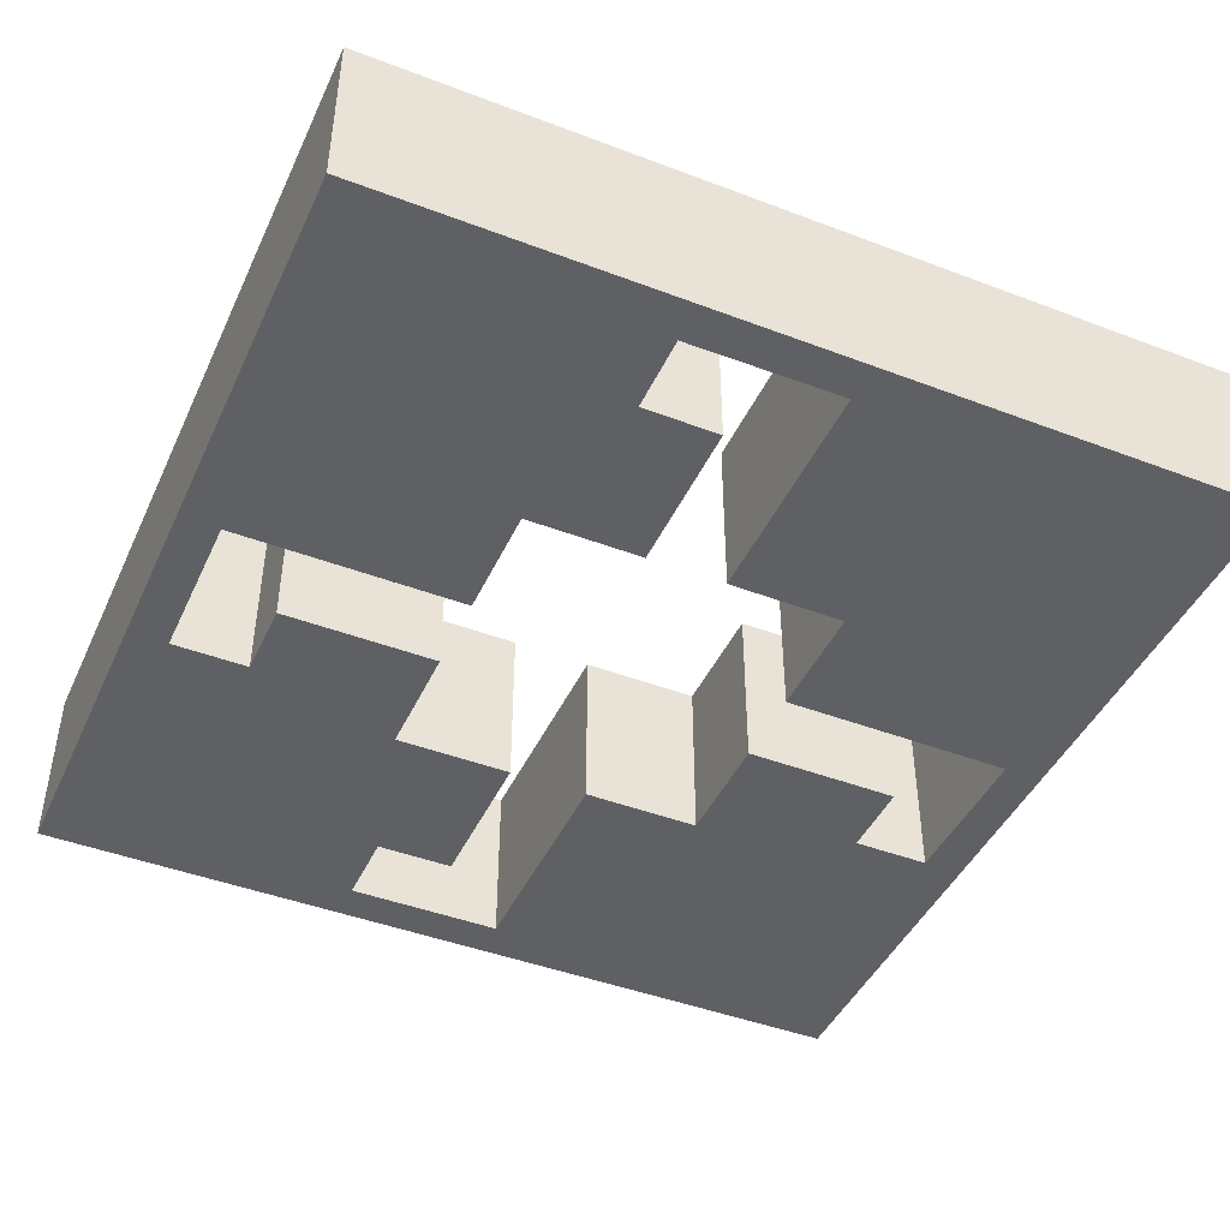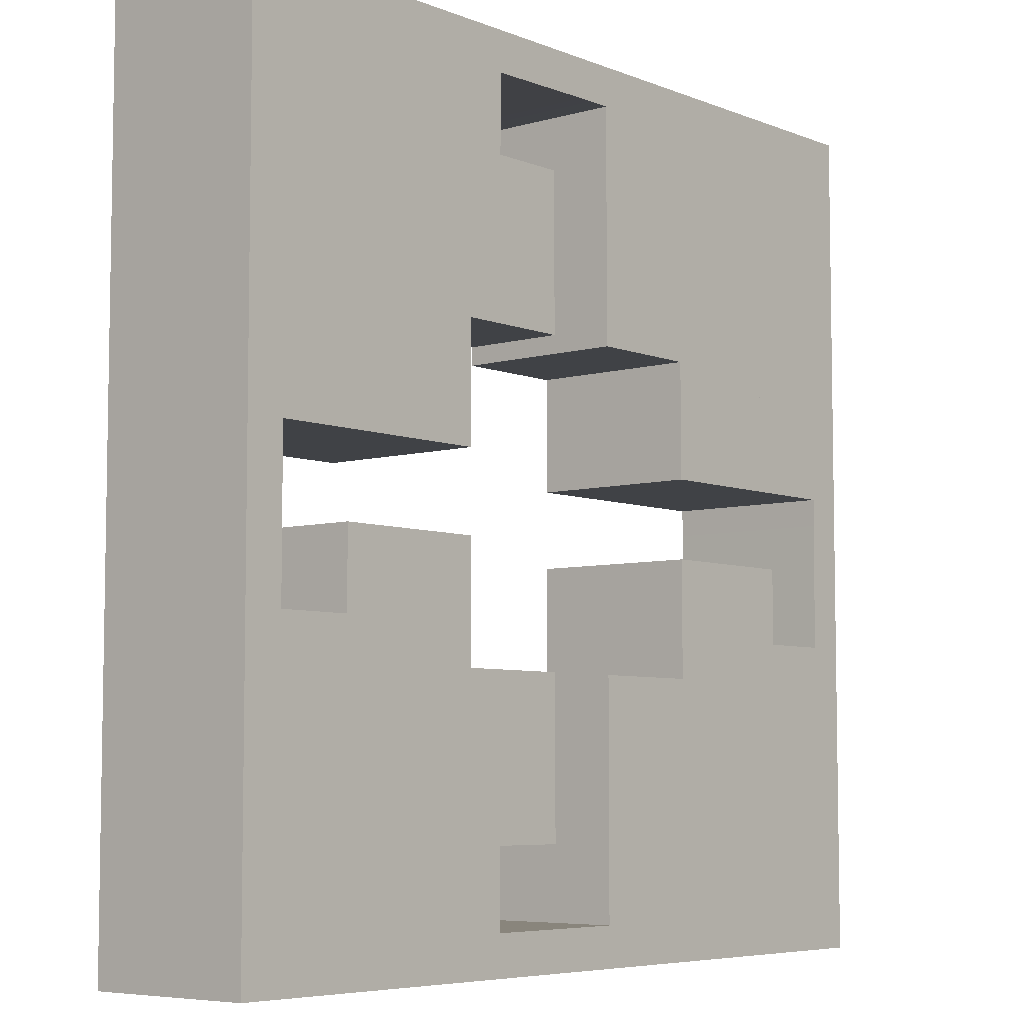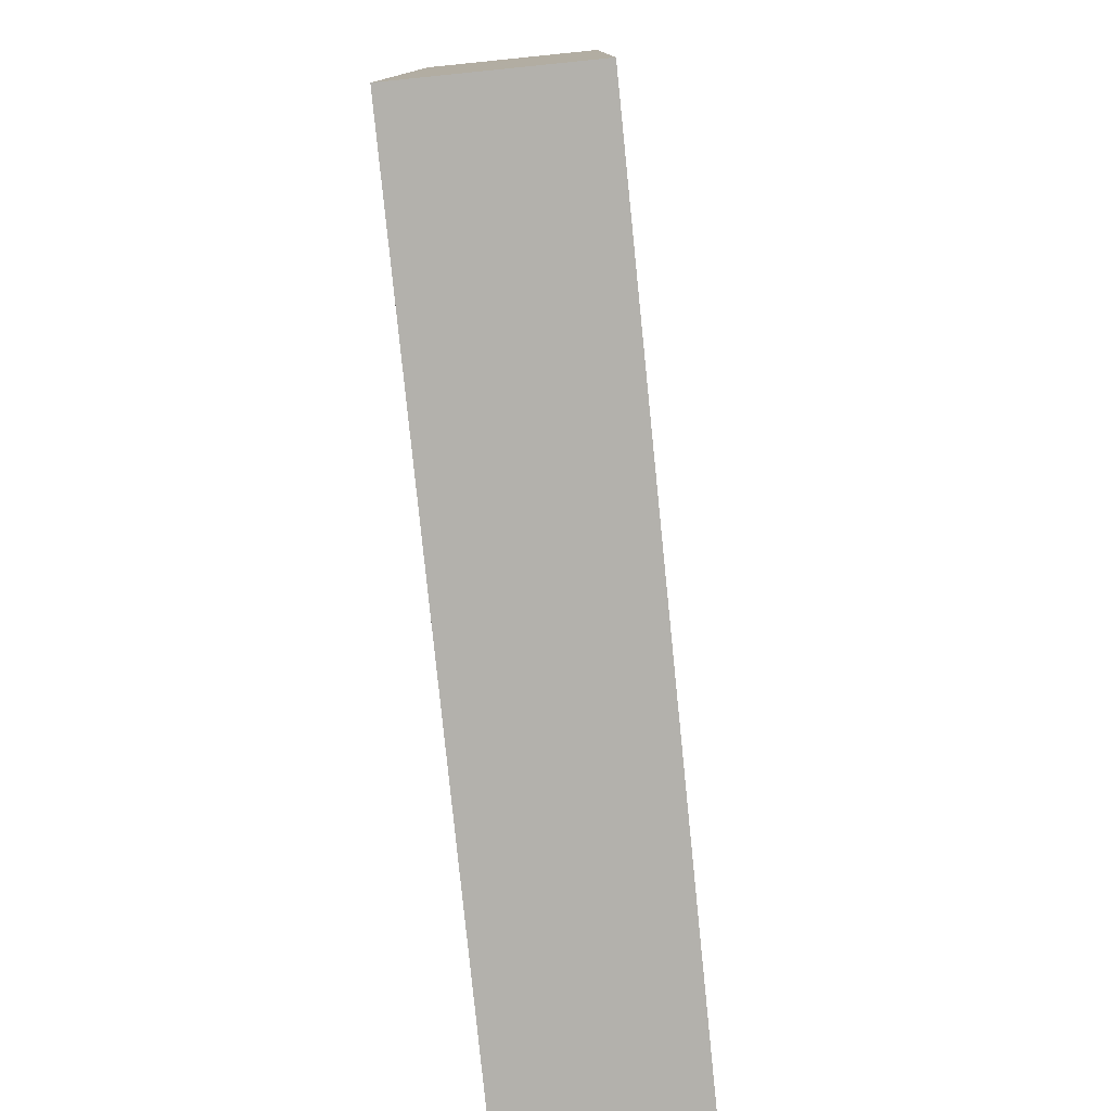
<metadata>
{"format":"obj","ext":"obj","renderer":"f3d","projection":"perspective","resolution":1024,"background":"white","views":[{"elev":-44.4,"azim":156.1,"up":"+Z"},{"elev":-6.2,"azim":130.4,"up":"+Y"},{"elev":-79.0,"azim":95.8,"up":"+Y"}]}
</metadata>
<code>
o Curve_mesh_Curve
v 0 0.5 0
v 0 0 0
v 0.5 0 0
v 1 0 0
v 1 0.5 0
v 1 1 0
v 0.5 1 0
v 0 1 0
v 0.5689 0.9539 0
v 0.6364 0.9533 0
v 0.6364 0.9084 0
v 0.6364 0.8636 0
v 0.5914 0.8636 0
v 0.5464 0.8636 0
v 0.5464 0.7727 0
v 0.5464 0.6818 0
v 0.6146 0.6818 0
v 0.6828 0.6818 0
v 0.6828 0.6136 0
v 0.6828 0.5455 0
v 0.8182 0.5455 0
v 0.9536 0.5455 0
v 0.9536 0.4545 0
v 0.9536 0.3636 0
v 0.9091 0.3636 0
v 0.8646 0.3636 0
v 0.8646 0.4086 0
v 0.8646 0.4536 0
v 0.7737 0.4536 0
v 0.6828 0.4536 0
v 0.6828 0.3854 0
v 0.6828 0.3172 0
v 0.6146 0.3172 0
v 0.5464 0.3172 0
v 0.5464 0.2263 0
v 0.5464 0.1354 0
v 0.5914 0.1354 0
v 0.6364 0.1354 0
v 0.6364 0.09091 0
v 0.6364 0.0464 0
v 0.5455 0.0464 0
v 0.4545 0.0464 0
v 0.4545 0.1818 0
v 0.4545 0.3172 0
v 0.3864 0.3172 0
v 0.3182 0.3172 0
v 0.3182 0.3854 0
v 0.3182 0.4536 0
v 0.2273 0.4536 0
v 0.1364 0.4536 0
v 0.1364 0.4086 0
v 0.1364 0.3636 0
v 0.09157 0.3636 0
v 0.04669 0.3636 0
v 0.04612 0.4311 0
v 0.04603 0.4404 0
v 0.04594 0.4498 0
v 0.04585 0.4591 0
v 0.04578 0.4683 0
v 0.04571 0.4771 0
v 0.04564 0.4856 0
v 0.04559 0.4936 0
v 0.04554 0.501 0
v 0.0455 0.5076 0
v 0.04548 0.5134 0
v 0.04546 0.5183 0
v 0.04546 0.5221 0
v 0.04546 0.5225 0
v 0.04546 0.5238 0
v 0.04546 0.5257 0
v 0.04546 0.5281 0
v 0.04546 0.5309 0
v 0.04546 0.5338 0
v 0.04546 0.5367 0
v 0.04546 0.5394 0
v 0.04546 0.5418 0
v 0.04546 0.5437 0
v 0.04546 0.545 0
v 0.04546 0.5455 0
v 0.1818 0.5455 0
v 0.3182 0.5455 0
v 0.3182 0.6136 0
v 0.3182 0.6818 0
v 0.3864 0.6818 0
v 0.4545 0.6818 0
v 0.4545 0.8182 0
v 0.4545 0.9545 0
v 0.478 0.9545 0
v 0.4818 0.9545 0
v 0.4867 0.9545 0
v 0.4924 0.9545 0
v 0.4991 0.9545 0
v 0.5064 0.9544 0
v 0.5144 0.9544 0
v 0.5229 0.9543 0
v 0.5317 0.9542 0
v 0.5409 0.9541 0
v 0.5502 0.9541 0
v 0.5596 0.954 0
v 0 0.5 0
v 0 0 0
v 0.5 0 0
v 1 0 0
v 1 0.5 0
v 1 1 0
v 0.5 1 0
v 0 1 0
v 0.5689 0.9539 0
v 0.6364 0.9533 0
v 0.6364 0.9084 0
v 0.6364 0.8636 0
v 0.5914 0.8636 0
v 0.5464 0.8636 0
v 0.5464 0.7727 0
v 0.5464 0.6818 0
v 0.6146 0.6818 0
v 0.6828 0.6818 0
v 0.6828 0.6136 0
v 0.6828 0.5455 0
v 0.8182 0.5455 0
v 0.9536 0.5455 0
v 0.9536 0.4545 0
v 0.9536 0.3636 0
v 0.9091 0.3636 0
v 0.8646 0.3636 0
v 0.8646 0.4086 0
v 0.8646 0.4536 0
v 0.7737 0.4536 0
v 0.6828 0.4536 0
v 0.6828 0.3854 0
v 0.6828 0.3172 0
v 0.6146 0.3172 0
v 0.5464 0.3172 0
v 0.5464 0.2263 0
v 0.5464 0.1354 0
v 0.5914 0.1354 0
v 0.6364 0.1354 0
v 0.6364 0.09091 0
v 0.6364 0.0464 0
v 0.5455 0.0464 0
v 0.4545 0.0464 0
v 0.4545 0.1818 0
v 0.4545 0.3172 0
v 0.3864 0.3172 0
v 0.3182 0.3172 0
v 0.3182 0.3854 0
v 0.3182 0.4536 0
v 0.2273 0.4536 0
v 0.1364 0.4536 0
v 0.1364 0.4086 0
v 0.1364 0.3636 0
v 0.09157 0.3636 0
v 0.04669 0.3636 0
v 0.04612 0.4311 0
v 0.04603 0.4404 0
v 0.04594 0.4498 0
v 0.04585 0.4591 0
v 0.04578 0.4683 0
v 0.04571 0.4771 0
v 0.04564 0.4856 0
v 0.04559 0.4936 0
v 0.04554 0.501 0
v 0.0455 0.5076 0
v 0.04548 0.5134 0
v 0.04546 0.5183 0
v 0.04546 0.5221 0
v 0.04546 0.5225 0
v 0.04546 0.5238 0
v 0.04546 0.5257 0
v 0.04546 0.5281 0
v 0.04546 0.5309 0
v 0.04546 0.5338 0
v 0.04546 0.5367 0
v 0.04546 0.5394 0
v 0.04546 0.5418 0
v 0.04546 0.5437 0
v 0.04546 0.545 0
v 0.04546 0.5455 0
v 0.1818 0.5455 0
v 0.3182 0.5455 0
v 0.3182 0.6136 0
v 0.3182 0.6818 0
v 0.3864 0.6818 0
v 0.4545 0.6818 0
v 0.4545 0.8182 0
v 0.4545 0.9545 0
v 0.478 0.9545 0
v 0.4818 0.9545 0
v 0.4867 0.9545 0
v 0.4924 0.9545 0
v 0.4991 0.9545 0
v 0.5064 0.9544 0
v 0.5144 0.9544 0
v 0.5229 0.9543 0
v 0.5317 0.9542 0
v 0.5409 0.9541 0
v 0.5502 0.9541 0
v 0.5596 0.954 0
v 0 0.5 0.2
v 0 0 0.2
v 0.5 0 0.2
v 1 0 0.2
v 1 0.5 0.2
v 1 1 0.2
v 0.5 1 0.2
v 0 1 0.2
v 0.5689 0.9539 0.2
v 0.6364 0.9533 0.2
v 0.6364 0.9084 0.2
v 0.6364 0.8636 0.2
v 0.5914 0.8636 0.2
v 0.5464 0.8636 0.2
v 0.5464 0.7727 0.2
v 0.5464 0.6818 0.2
v 0.6146 0.6818 0.2
v 0.6828 0.6818 0.2
v 0.6828 0.6136 0.2
v 0.6828 0.5455 0.2
v 0.8182 0.5455 0.2
v 0.9536 0.5455 0.2
v 0.9536 0.4545 0.2
v 0.9536 0.3636 0.2
v 0.9091 0.3636 0.2
v 0.8646 0.3636 0.2
v 0.8646 0.4086 0.2
v 0.8646 0.4536 0.2
v 0.7737 0.4536 0.2
v 0.6828 0.4536 0.2
v 0.6828 0.3854 0.2
v 0.6828 0.3172 0.2
v 0.6146 0.3172 0.2
v 0.5464 0.3172 0.2
v 0.5464 0.2263 0.2
v 0.5464 0.1354 0.2
v 0.5914 0.1354 0.2
v 0.6364 0.1354 0.2
v 0.6364 0.09091 0.2
v 0.6364 0.0464 0.2
v 0.5455 0.0464 0.2
v 0.4545 0.0464 0.2
v 0.4545 0.1818 0.2
v 0.4545 0.3172 0.2
v 0.3864 0.3172 0.2
v 0.3182 0.3172 0.2
v 0.3182 0.3854 0.2
v 0.3182 0.4536 0.2
v 0.2273 0.4536 0.2
v 0.1364 0.4536 0.2
v 0.1364 0.4086 0.2
v 0.1364 0.3636 0.2
v 0.09157 0.3636 0.2
v 0.04669 0.3636 0.2
v 0.04612 0.4311 0.2
v 0.04603 0.4404 0.2
v 0.04594 0.4498 0.2
v 0.04585 0.4591 0.2
v 0.04578 0.4683 0.2
v 0.04571 0.4771 0.2
v 0.04564 0.4856 0.2
v 0.04559 0.4936 0.2
v 0.04554 0.501 0.2
v 0.0455 0.5076 0.2
v 0.04548 0.5134 0.2
v 0.04546 0.5183 0.2
v 0.04546 0.5221 0.2
v 0.04546 0.5225 0.2
v 0.04546 0.5238 0.2
v 0.04546 0.5257 0.2
v 0.04546 0.5281 0.2
v 0.04546 0.5309 0.2
v 0.04546 0.5338 0.2
v 0.04546 0.5367 0.2
v 0.04546 0.5394 0.2
v 0.04546 0.5418 0.2
v 0.04546 0.5437 0.2
v 0.04546 0.545 0.2
v 0.04546 0.5455 0.2
v 0.1818 0.5455 0.2
v 0.3182 0.5455 0.2
v 0.3182 0.6136 0.2
v 0.3182 0.6818 0.2
v 0.3864 0.6818 0.2
v 0.4545 0.6818 0.2
v 0.4545 0.8182 0.2
v 0.4545 0.9545 0.2
v 0.478 0.9545 0.2
v 0.4818 0.9545 0.2
v 0.4867 0.9545 0.2
v 0.4924 0.9545 0.2
v 0.4991 0.9545 0.2
v 0.5064 0.9544 0.2
v 0.5144 0.9544 0.2
v 0.5229 0.9543 0.2
v 0.5317 0.9542 0.2
v 0.5409 0.9541 0.2
v 0.5502 0.9541 0.2
v 0.5596 0.954 0.2
f 1 8 7
f 1 7 79
f 79 7 87
f 87 7 6
f 87 6 88
f 88 6 89
f 89 6 90
f 90 6 91
f 91 6 92
f 92 6 93
f 93 6 94
f 94 6 95
f 95 6 96
f 96 6 97
f 97 6 10
f 10 6 5
f 79 87 86
f 98 97 10
f 99 98 10
f 9 99 10
f 11 10 5
f 12 11 5
f 15 14 13
f 15 13 12
f 15 12 22
f 22 12 5
f 79 86 83
f 83 86 85
f 16 15 17
f 17 15 18
f 18 15 22
f 79 83 82
f 84 83 85
f 19 18 22
f 79 82 81
f 20 19 22
f 1 79 78
f 80 79 81
f 21 20 22
f 23 22 5
f 1 78 77
f 1 77 76
f 1 76 75
f 1 75 74
f 1 74 73
f 1 73 72
f 1 72 71
f 1 71 70
f 1 70 69
f 1 69 68
f 1 68 67
f 1 67 66
f 1 66 65
f 1 65 64
f 1 64 63
f 1 63 62
f 2 1 62
f 23 5 4
f 2 62 61
f 2 61 60
f 2 60 59
f 2 59 58
f 2 58 57
f 24 23 4
f 51 50 49
f 51 49 48
f 51 48 47
f 31 30 29
f 31 29 28
f 31 28 27
f 2 57 56
f 2 56 55
f 2 55 54
f 52 51 47
f 31 27 26
f 52 47 46
f 32 31 26
f 2 54 53
f 2 53 52
f 2 52 46
f 32 26 25
f 32 25 24
f 32 24 4
f 2 46 45
f 2 45 44
f 2 44 43
f 35 34 33
f 35 33 32
f 35 32 4
f 36 35 37
f 37 35 38
f 38 35 4
f 2 43 42
f 39 38 4
f 40 39 4
f 2 42 41
f 2 41 40
f 2 40 4
f 3 2 4
f 143 144 243 242
f 142 143 242 241
f 174 175 274 273
f 164 165 264 263
f 140 141 240 239
f 138 139 238 237
f 149 150 249 248
f 136 137 236 235
f 153 154 253 252
f 108 109 208 207
f 147 148 247 246
f 145 146 245 244
f 134 135 234 233
f 172 173 272 271
f 198 108 207 297
f 162 163 262 261
f 196 197 296 295
f 132 133 232 231
f 194 195 294 293
f 130 131 230 229
f 151 152 251 250
f 192 193 292 291
f 141 142 241 240
f 190 191 290 289
f 128 129 228 227
f 170 171 270 269
f 188 189 288 287
f 126 127 226 225
f 111 112 211 210
f 137 138 237 236
f 124 125 224 223
f 186 187 286 285
f 180 181 280 279
f 135 136 235 234
f 122 123 222 221
f 168 169 268 267
f 133 134 233 232
f 106 107 206 205
f 131 132 231 230
f 182 183 282 281
f 118 119 218 217
f 197 198 297 296
f 129 130 229 228
f 116 117 216 215
f 127 128 227 226
f 195 196 295 294
f 125 126 225 224
f 114 115 214 213
f 178 179 278 277
f 123 124 223 222
f 193 194 293 292
f 112 113 212 211
f 121 122 221 220
f 110 111 210 209
f 191 192 291 290
f 184 185 284 283
f 119 120 219 218
f 189 190 289 288
f 160 161 260 259
f 107 100 199 206
f 117 118 217 216
f 187 188 287 286
f 115 116 215 214
f 104 105 204 203
f 113 114 213 212
f 102 103 202 201
f 183 184 283 282
f 109 110 209 208
f 100 101 200 199
f 181 182 281 280
f 179 180 279 278
f 105 106 205 204
f 177 178 277 276
f 103 104 203 202
f 175 176 275 274
f 173 174 273 272
f 139 140 239 238
f 171 172 271 270
f 169 170 269 268
f 166 167 266 265
f 167 168 267 266
f 165 166 265 264
f 163 164 263 262
f 158 159 258 257
f 157 158 257 256
f 161 162 261 260
f 156 157 256 255
f 101 102 201 200
f 152 153 252 251
f 176 177 276 275
f 185 186 285 284
f 150 151 250 249
f 144 145 244 243
f 148 149 248 247
f 154 155 254 253
f 120 121 220 219
f 146 147 246 245
f 155 156 255 254
f 159 160 259 258
f 97 98 197 196
f 63 64 163 162
f 99 9 108 198
f 73 74 173 172
f 35 36 135 134
f 46 47 146 145
f 48 49 148 147
f 9 10 109 108
f 54 55 154 153
f 37 38 137 136
f 50 51 150 149
f 39 40 139 138
f 41 42 141 140
f 65 66 165 164
f 75 76 175 174
f 43 44 143 142
f 44 45 144 143
f 60 61 160 159
f 56 57 156 155
f 47 48 147 146
f 21 22 121 120
f 55 56 155 154
f 49 50 149 148
f 45 46 145 144
f 51 52 151 150
f 86 87 186 185
f 77 78 177 176
f 53 54 153 152
f 2 3 102 101
f 57 58 157 156
f 62 63 162 161
f 58 59 158 157
f 59 60 159 158
f 64 65 164 163
f 66 67 166 165
f 68 69 168 167
f 67 68 167 166
f 70 71 170 169
f 72 73 172 171
f 40 41 140 139
f 74 75 174 173
f 76 77 176 175
f 4 5 104 103
f 78 79 178 177
f 6 7 106 105
f 80 81 180 179
f 82 83 182 181
f 1 2 101 100
f 10 11 110 109
f 84 85 184 183
f 3 4 103 102
f 14 15 114 113
f 5 6 105 104
f 16 17 116 115
f 88 89 188 187
f 18 19 118 117
f 8 1 100 107
f 61 62 161 160
f 90 91 190 189
f 20 21 120 119
f 85 86 185 184
f 92 93 192 191
f 11 12 111 110
f 22 23 122 121
f 13 14 113 112
f 94 95 194 193
f 24 25 124 123
f 79 80 179 178
f 15 16 115 114
f 26 27 126 125
f 96 97 196 195
f 28 29 128 127
f 17 18 117 116
f 30 31 130 129
f 98 99 198 197
f 19 20 119 118
f 83 84 183 182
f 32 33 132 131
f 7 8 107 106
f 34 35 134 133
f 69 70 169 168
f 23 24 123 122
f 36 37 136 135
f 81 82 181 180
f 87 88 187 186
f 25 26 125 124
f 38 39 138 137
f 12 13 112 111
f 27 28 127 126
f 89 90 189 188
f 71 72 171 170
f 29 30 129 128
f 91 92 191 190
f 42 43 142 141
f 93 94 193 192
f 52 53 152 151
f 31 32 131 130
f 95 96 195 194
f 33 34 133 132
f 199 205 206
f 199 277 205
f 277 285 205
f 285 204 205
f 285 286 204
f 286 287 204
f 287 288 204
f 288 289 204
f 289 290 204
f 290 291 204
f 291 292 204
f 292 293 204
f 293 294 204
f 294 295 204
f 295 208 204
f 208 203 204
f 277 284 285
f 296 208 295
f 297 208 296
f 207 208 297
f 209 203 208
f 210 203 209
f 213 211 212
f 213 210 211
f 213 220 210
f 220 203 210
f 277 281 284
f 281 283 284
f 214 215 213
f 215 216 213
f 216 220 213
f 277 280 281
f 282 283 281
f 217 220 216
f 277 279 280
f 218 220 217
f 199 276 277
f 278 279 277
f 219 220 218
f 221 203 220
f 199 275 276
f 199 274 275
f 199 273 274
f 199 272 273
f 199 271 272
f 199 270 271
f 199 269 270
f 199 268 269
f 199 267 268
f 199 266 267
f 199 265 266
f 199 264 265
f 199 263 264
f 199 262 263
f 199 261 262
f 199 260 261
f 200 260 199
f 221 202 203
f 200 259 260
f 200 258 259
f 200 257 258
f 200 256 257
f 200 255 256
f 222 202 221
f 249 247 248
f 249 246 247
f 249 245 246
f 229 227 228
f 229 226 227
f 229 225 226
f 200 254 255
f 200 253 254
f 200 252 253
f 250 245 249
f 229 224 225
f 250 244 245
f 230 224 229
f 200 251 252
f 200 250 251
f 200 244 250
f 230 223 224
f 230 222 223
f 230 202 222
f 200 243 244
f 200 242 243
f 200 241 242
f 233 231 232
f 233 230 231
f 233 202 230
f 234 235 233
f 235 236 233
f 236 202 233
f 200 240 241
f 237 202 236
f 238 202 237
f 200 239 240
f 200 238 239
f 200 202 238
f 201 202 200
o Curve
v 0 0.0657 0
v 0 0 0
v 0.06571 0 0
v 0.1314 0 0
v 0.1314 0.0657 0
v 0.1314 0.1314 0
v 0.06571 0.1314 0
v 0 0.1314 0
v 0.07477 0.1253 0
v 0.08363 0.1253 0
v 0.08363 0.1194 0
v 0.08363 0.1135 0
v 0.07772 0.1135 0
v 0.07181 0.1135 0
v 0.07181 0.1015 0
v 0.07181 0.08959 0
v 0.08077 0.08959 0
v 0.08973 0.08959 0
v 0.08973 0.08063 0
v 0.08973 0.07167 0
v 0.1075 0.07167 0
v 0.1253 0.07167 0
v 0.1253 0.05973 0
v 0.1253 0.04778 0
v 0.1195 0.04778 0
v 0.1136 0.04778 0
v 0.1136 0.05369 0
v 0.1136 0.0596 0
v 0.1017 0.0596 0
v 0.08973 0.0596 0
v 0.08973 0.05064 0
v 0.08973 0.04168 0
v 0.08077 0.04168 0
v 0.07181 0.04168 0
v 0.07181 0.02974 0
v 0.07181 0.01779 0
v 0.07772 0.01779 0
v 0.08363 0.01779 0
v 0.08363 0.01195 0
v 0.08363 0.006097 0
v 0.07169 0.006097 0
v 0.05974 0.006097 0
v 0.05974 0.02389 0
v 0.05974 0.04168 0
v 0.05078 0.04168 0
v 0.04182 0.04168 0
v 0.04182 0.05064 0
v 0.04182 0.0596 0
v 0.02987 0.0596 0
v 0.01792 0.0596 0
v 0.01792 0.05369 0
v 0.01792 0.04778 0
v 0.01204 0.04778 0
v 0.006136 0.04778 0
v 0.006061 0.05664 0
v 0.006049 0.05787 0
v 0.006037 0.0591 0
v 0.006026 0.06033 0
v 0.006016 0.06153 0
v 0.006007 0.06269 0
v 0.005999 0.06381 0
v 0.005991 0.06486 0
v 0.005985 0.06582 0
v 0.00598 0.0667 0
v 0.005977 0.06746 0
v 0.005975 0.0681 0
v 0.005974 0.0686 0
v 0.005974 0.06866 0
v 0.005974 0.06882 0
v 0.005974 0.06908 0
v 0.005974 0.06939 0
v 0.005974 0.06975 0
v 0.005974 0.07013 0
v 0.005974 0.07051 0
v 0.005974 0.07087 0
v 0.005974 0.07119 0
v 0.005974 0.07144 0
v 0.005974 0.07161 0
v 0.005974 0.07167 0
v 0.02389 0.07167 0
v 0.04182 0.07167 0
v 0.04182 0.08063 0
v 0.04182 0.08959 0
v 0.05078 0.08959 0
v 0.05974 0.08959 0
v 0.05974 0.1075 0
v 0.05974 0.1254 0
v 0.06283 0.1254 0
v 0.06332 0.1254 0
v 0.06396 0.1254 0
v 0.06472 0.1254 0
v 0.06559 0.1254 0
v 0.06656 0.1254 0
v 0.0676 0.1254 0
v 0.06872 0.1254 0
v 0.06988 0.1254 0
v 0.07108 0.1254 0
v 0.07231 0.1254 0
v 0.07354 0.1253 0
f 298 304 305
f 298 376 304
f 376 384 304
f 384 303 304
f 384 385 303
f 385 386 303
f 386 387 303
f 387 388 303
f 388 389 303
f 389 390 303
f 390 391 303
f 391 392 303
f 392 393 303
f 393 394 303
f 394 307 303
f 307 302 303
f 376 383 384
f 395 307 394
f 396 307 395
f 306 307 396
f 308 302 307
f 309 302 308
f 312 310 311
f 312 309 310
f 312 319 309
f 319 302 309
f 376 380 383
f 380 382 383
f 313 314 312
f 314 315 312
f 315 319 312
f 376 379 380
f 381 382 380
f 316 319 315
f 376 378 379
f 317 319 316
f 298 375 376
f 377 378 376
f 318 319 317
f 320 302 319
f 298 374 375
f 298 373 374
f 298 372 373
f 298 371 372
f 298 370 371
f 298 369 370
f 298 368 369
f 298 367 368
f 298 366 367
f 298 365 366
f 298 364 365
f 298 363 364
f 298 362 363
f 298 361 362
f 298 360 361
f 298 359 360
f 299 359 298
f 320 301 302
f 299 358 359
f 299 357 358
f 299 356 357
f 299 355 356
f 299 354 355
f 321 301 320
f 348 346 347
f 348 345 346
f 348 344 345
f 328 326 327
f 328 325 326
f 328 324 325
f 299 353 354
f 299 352 353
f 299 351 352
f 349 344 348
f 328 323 324
f 349 343 344
f 329 323 328
f 299 350 351
f 299 349 350
f 299 343 349
f 329 322 323
f 329 321 322
f 329 301 321
f 299 342 343
f 299 341 342
f 299 340 341
f 332 330 331
f 332 329 330
f 332 301 329
f 333 334 332
f 334 335 332
f 335 301 332
f 299 339 340
f 336 301 335
f 337 301 336
f 299 338 339
f 299 337 338
f 299 301 337
f 300 301 299

</code>
